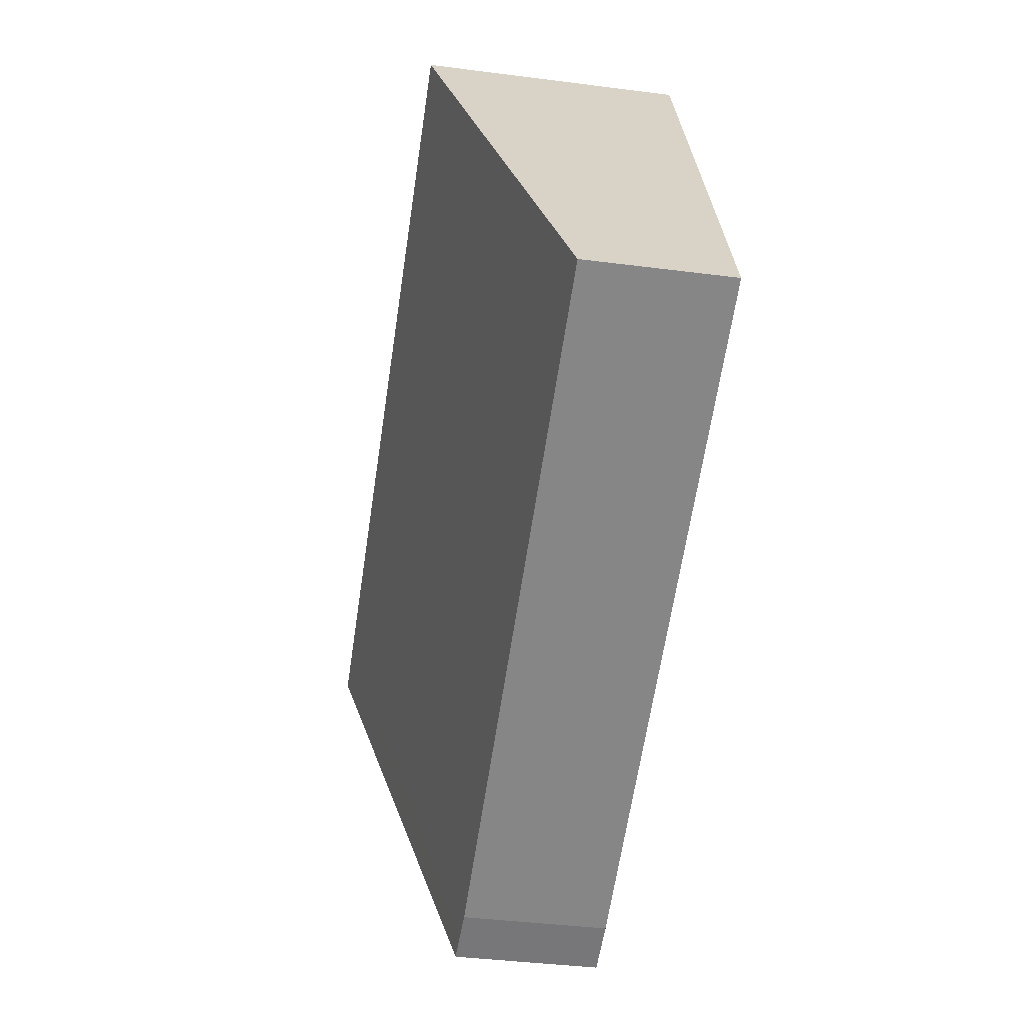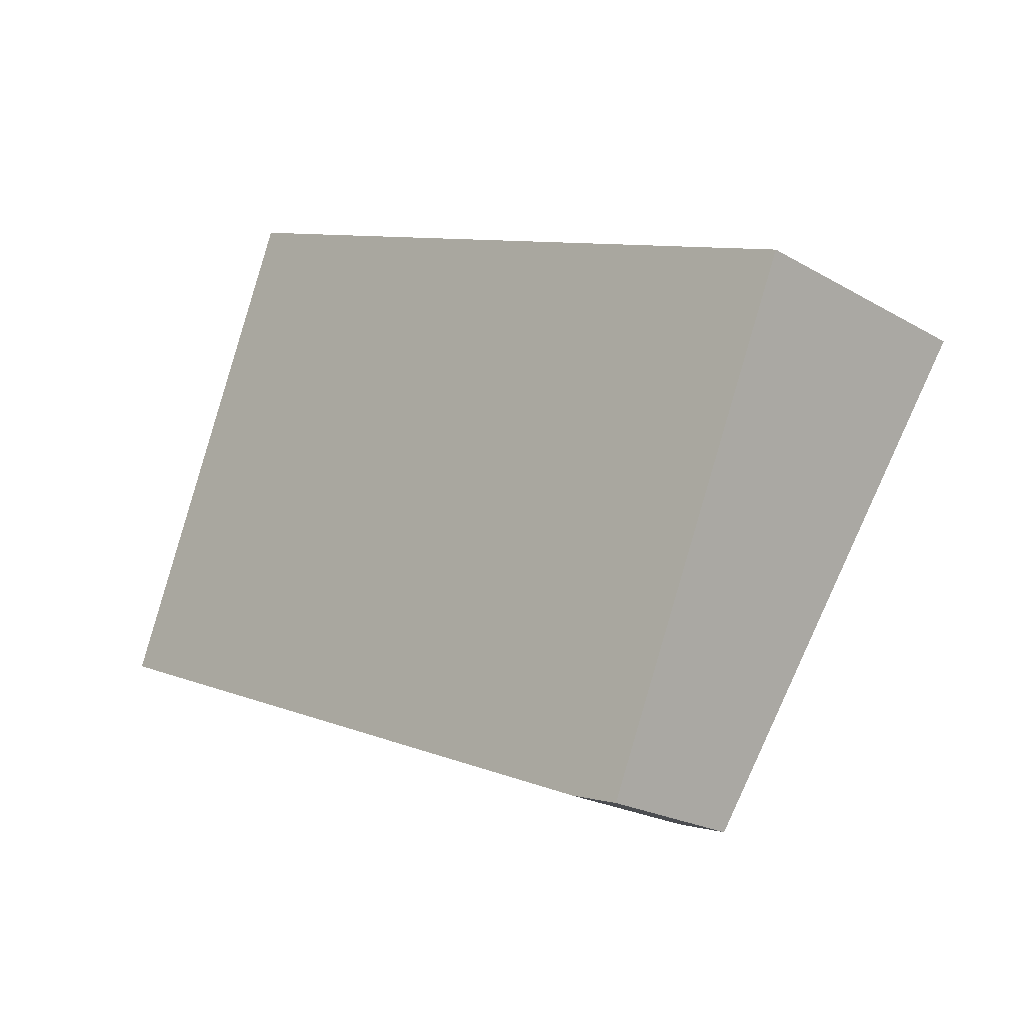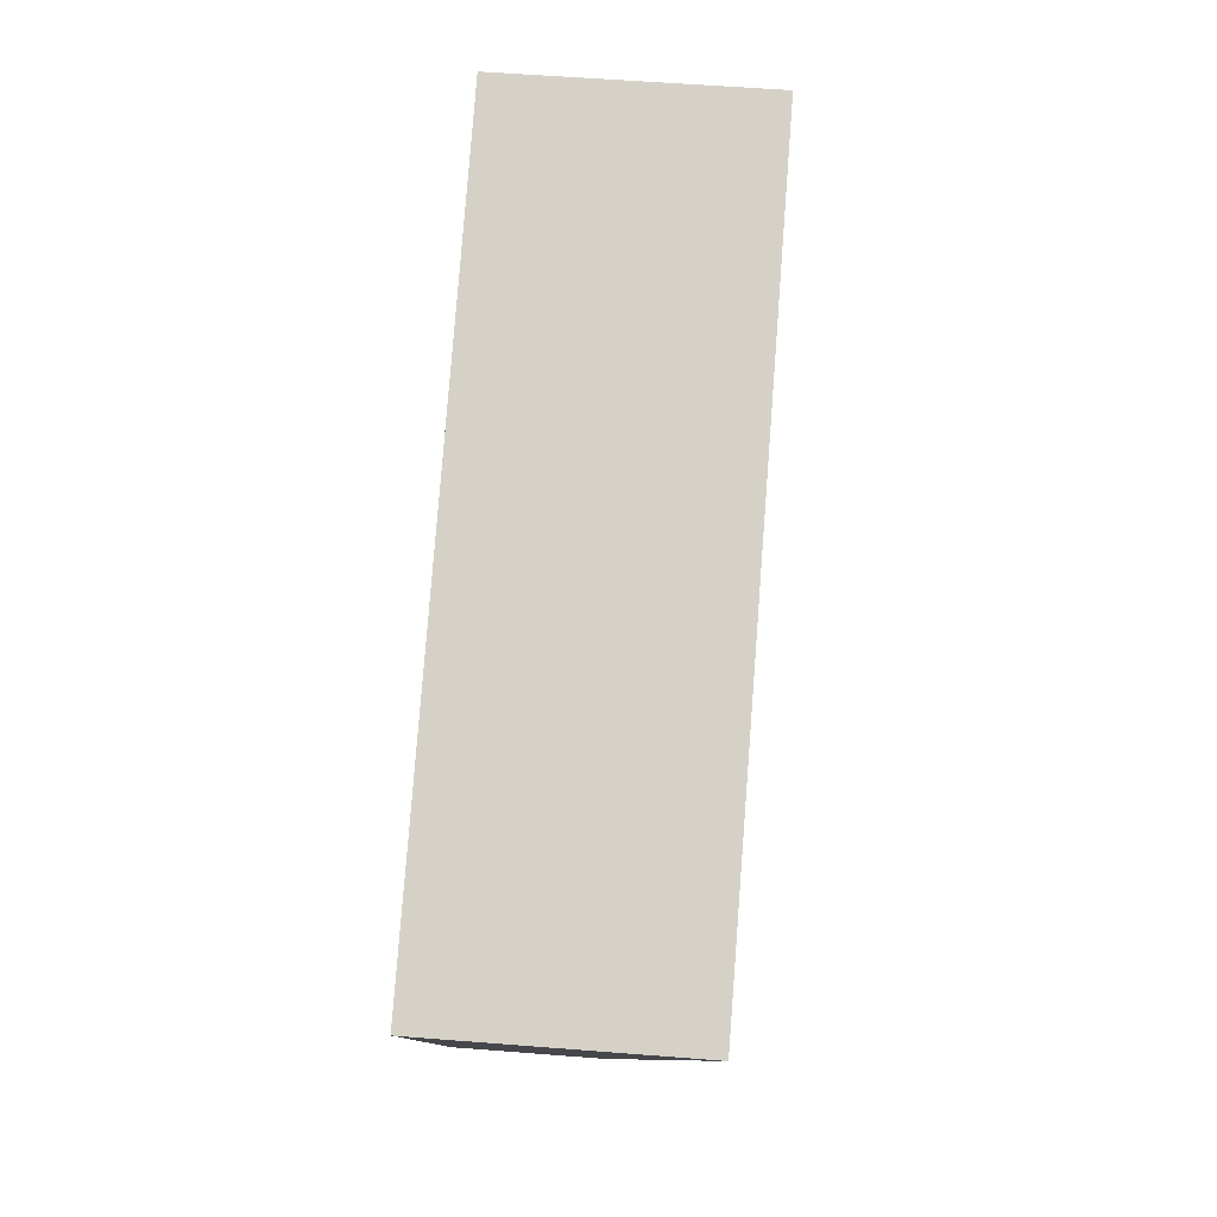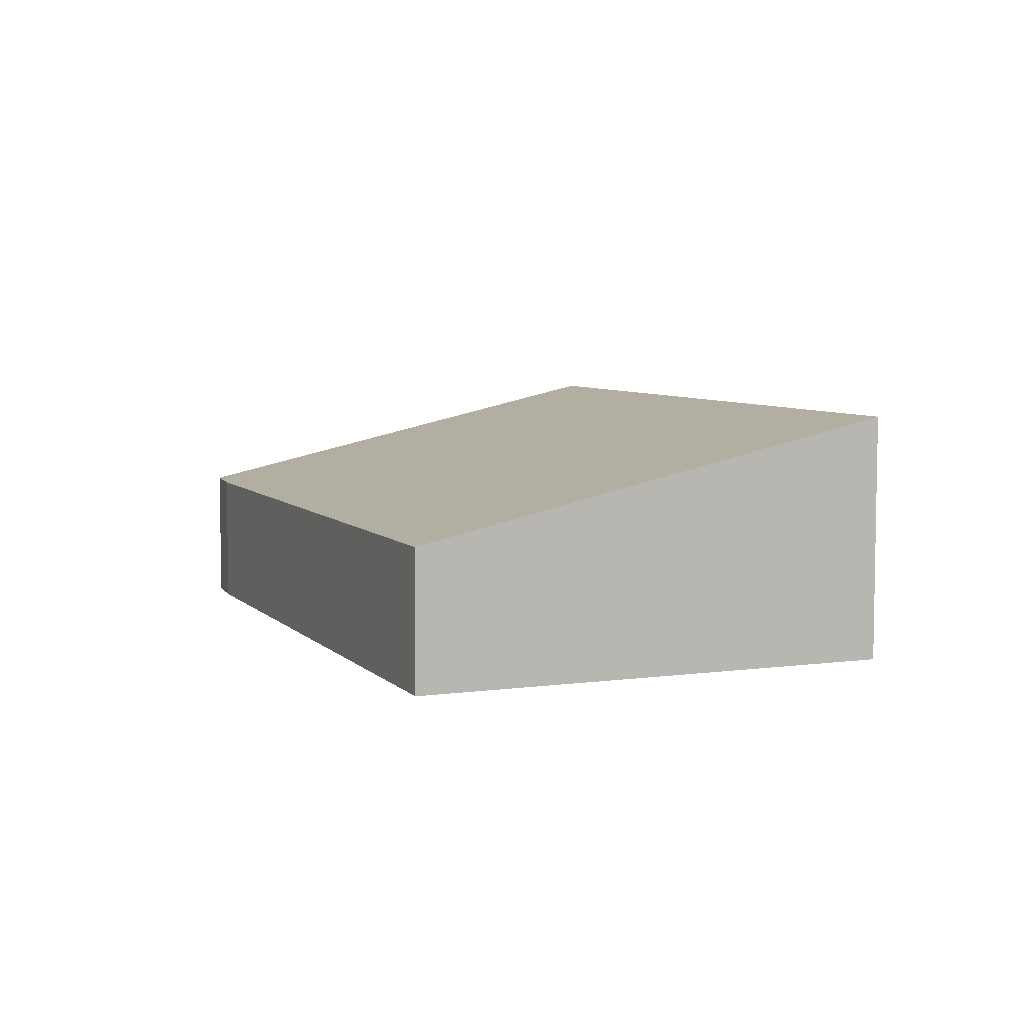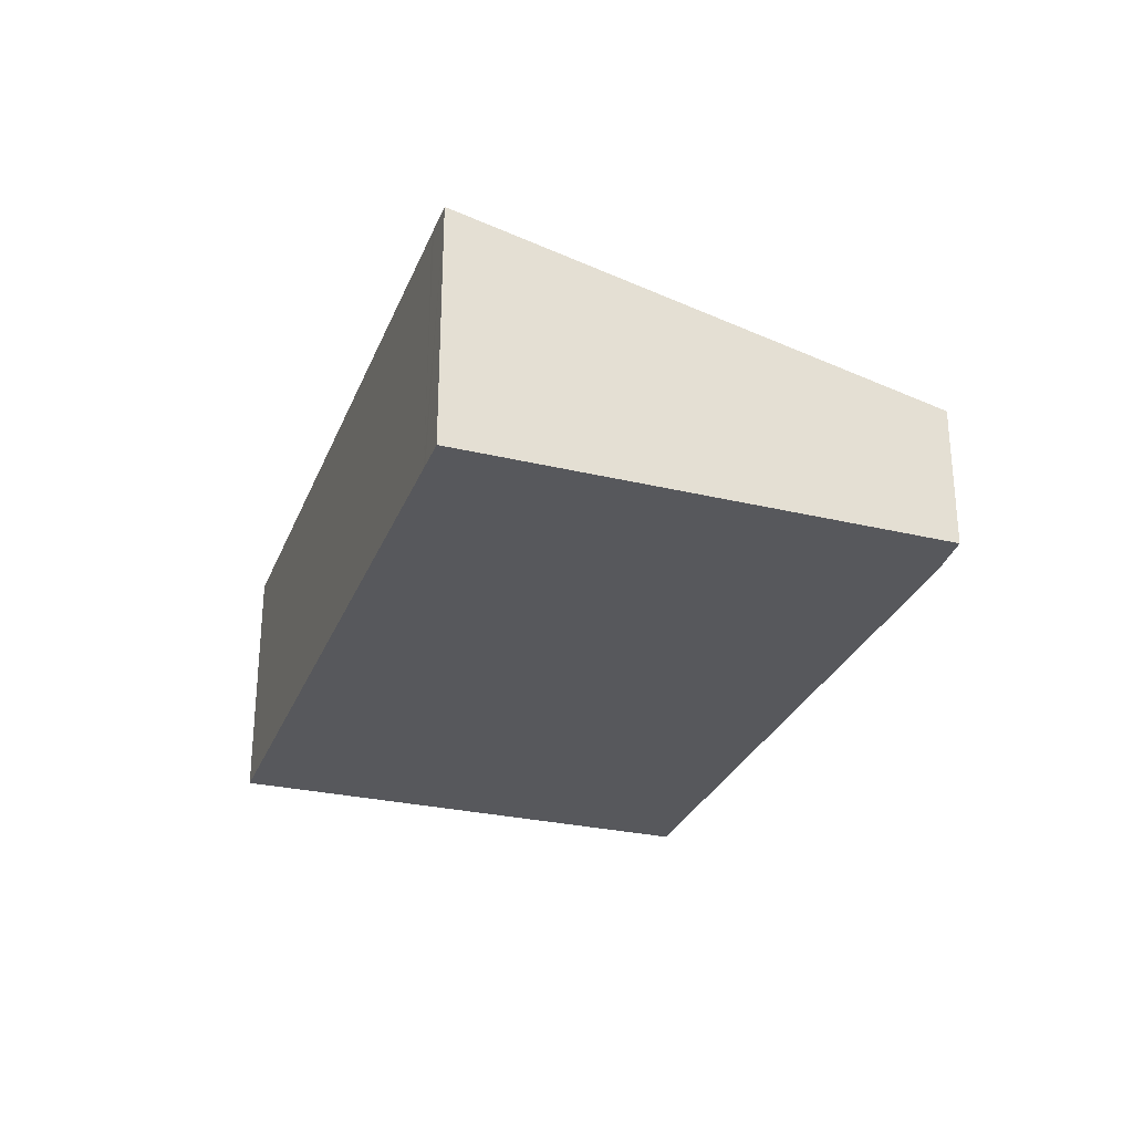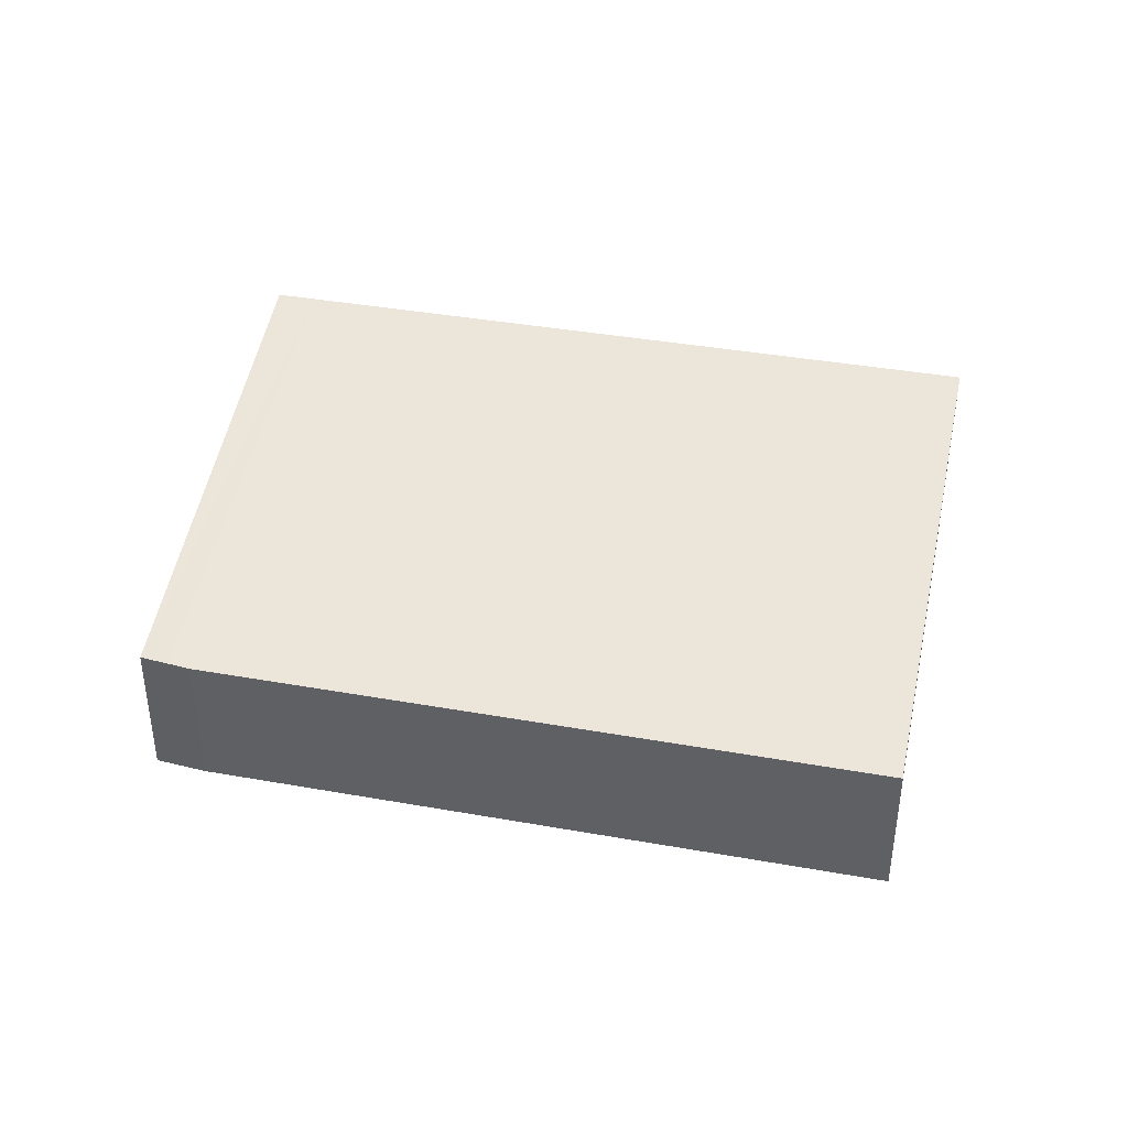
<metadata>
{"format":"obj","ext":"obj","renderer":"f3d","projection":"perspective","resolution":1024,"background":"white","views":[{"elev":-39.6,"azim":-99.1,"up":"+Z"},{"elev":-22.1,"azim":44.8,"up":"+Z"},{"elev":56.3,"azim":94.7,"up":"+Z"},{"elev":6.2,"azim":-90.0,"up":"+Y"},{"elev":-28.8,"azim":93.6,"up":"+Y"},{"elev":39.8,"azim":-145.1,"up":"+Y"}]}
</metadata>
<code>
v  3.13 4.095 7.574
v  10.52 2.309 -4.351
v  0 2.303 1.41e-16
v  4.564 4.095 6.975
v  13.96 4.095 3.061
v  10.91 2.317 -4.475
v  11.35 2.325 -4.615
v  14.57 4.095 2.806
v  14.05 4.095 3.024
v  14.57 -1.718e-16 2.806
v  11.35 2.826e-16 -4.615
v  10.52 2.664e-16 -4.351
v  10.91 2.74e-16 -4.475
v  0 0 0
v  3.13 -4.638e-16 7.574
v  4.564 -4.271e-16 6.975
v  13.96 -1.874e-16 3.061
v  14.05 -1.852e-16 3.024
g defaultobject
f 1 2 3
f 2 1 4
f 2 4 5
f 2 5 6
f 6 5 7
f 7 5 8
f 8 5 9
f 10 7 8
f 7 10 11
f 11 6 7
f 6 11 2
f 2 11 12
f 12 11 13
f 12 3 2
f 3 12 14
f 3 15 1
f 15 3 14
f 15 4 1
f 4 15 16
f 4 16 5
f 5 16 17
f 5 17 9
f 9 17 8
f 8 17 18
f 8 18 10
f 12 15 14
f 15 12 13
f 15 13 11
f 15 11 16
f 16 11 17
f 17 11 10
f 17 10 18

</code>
